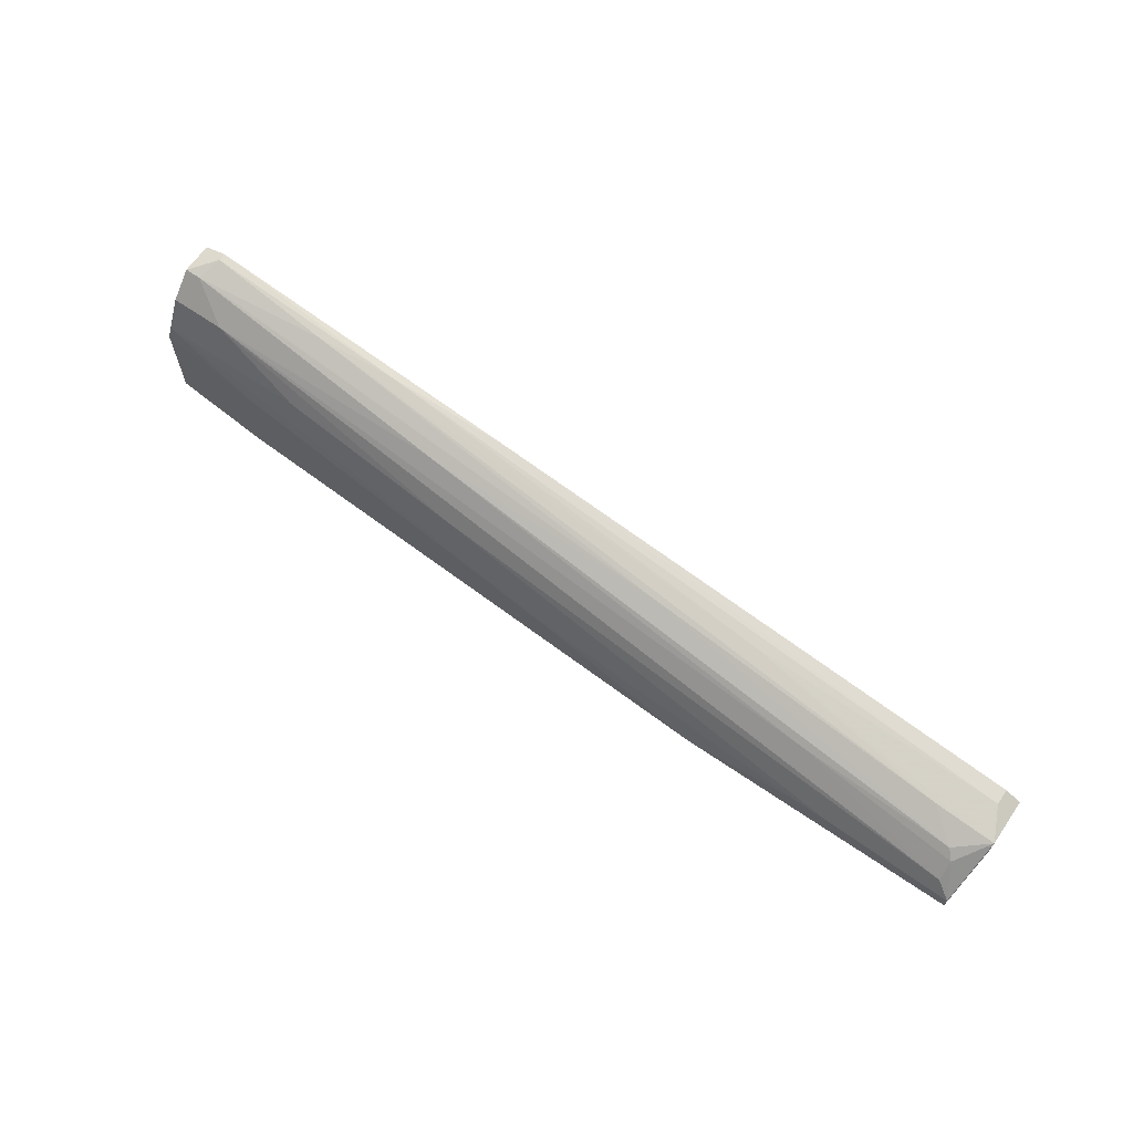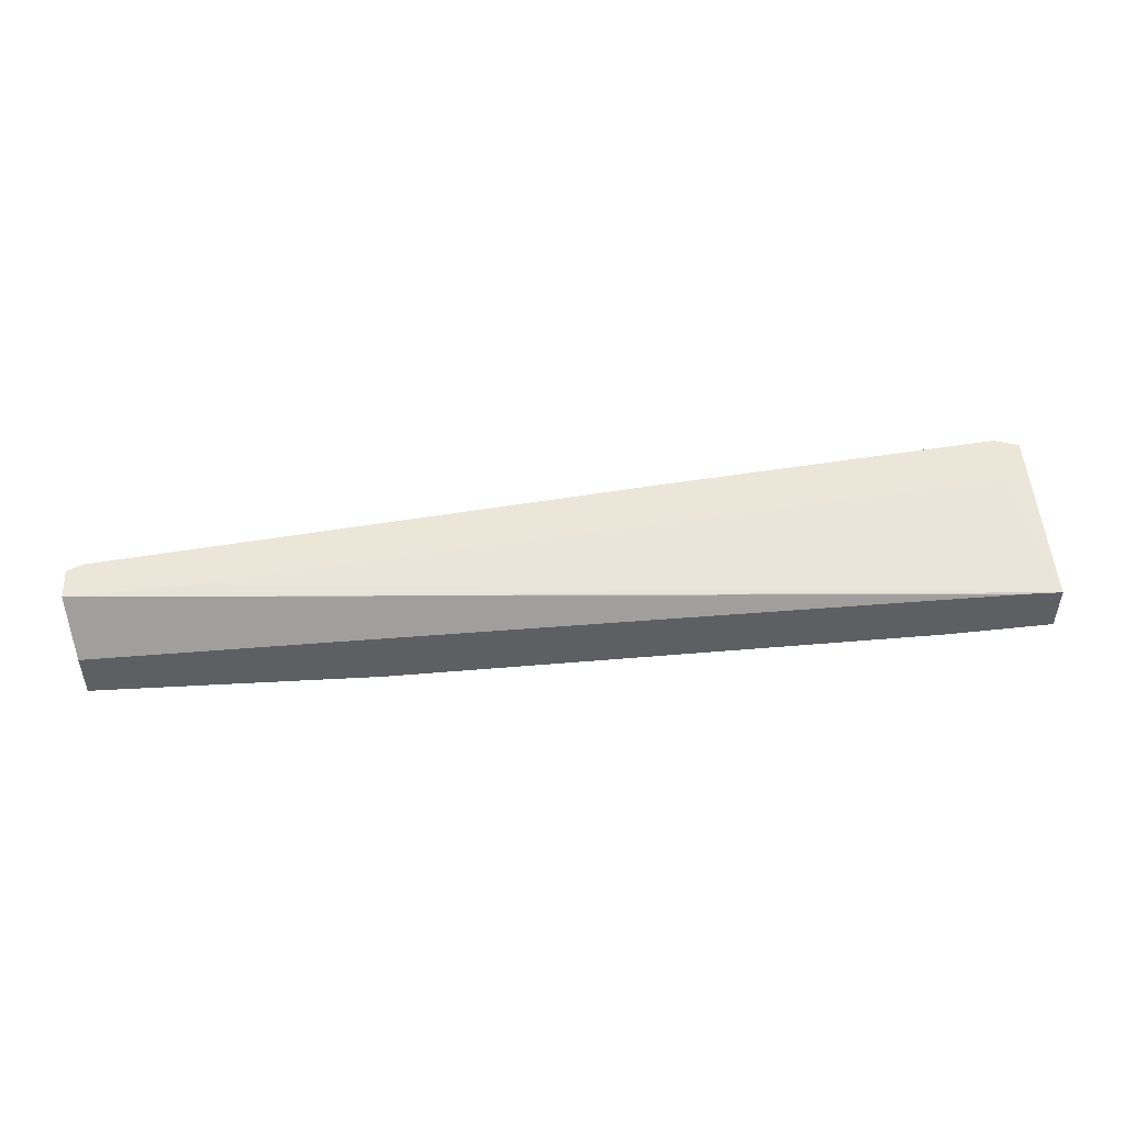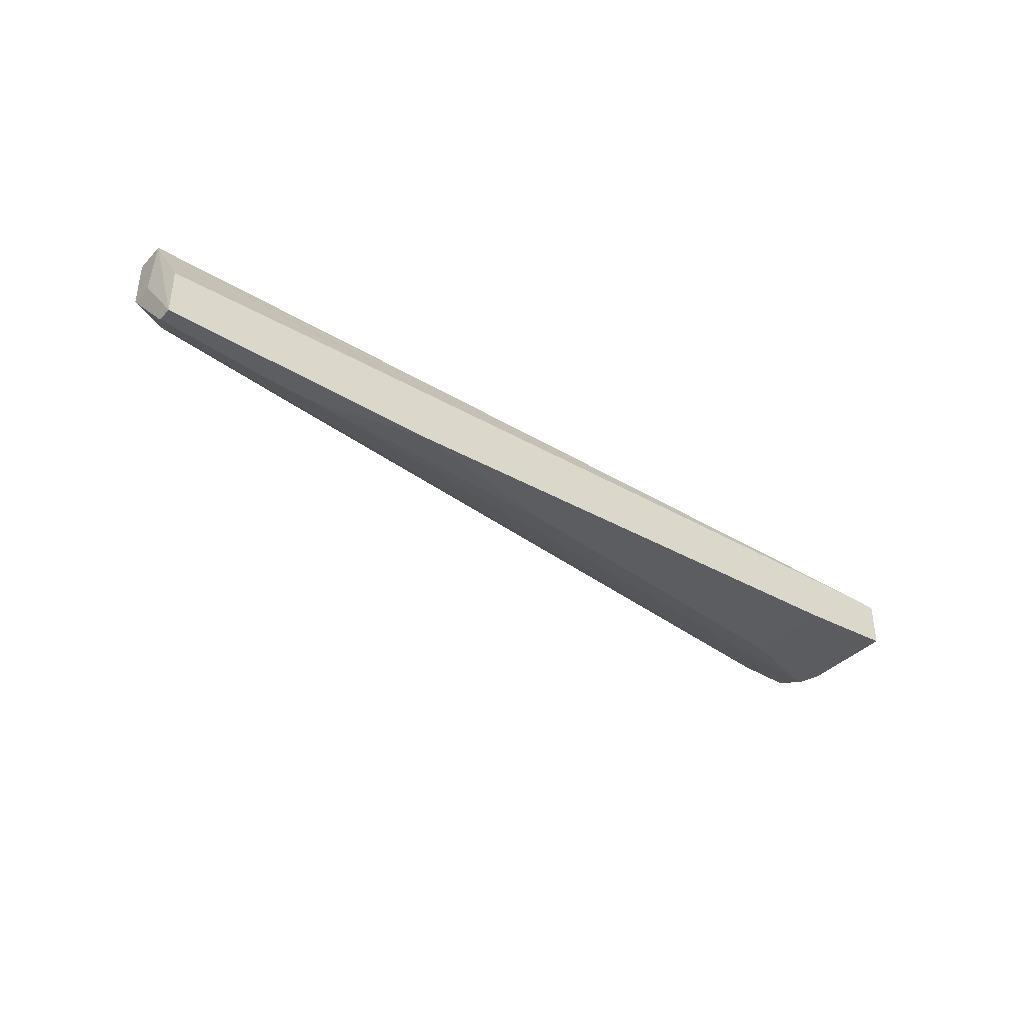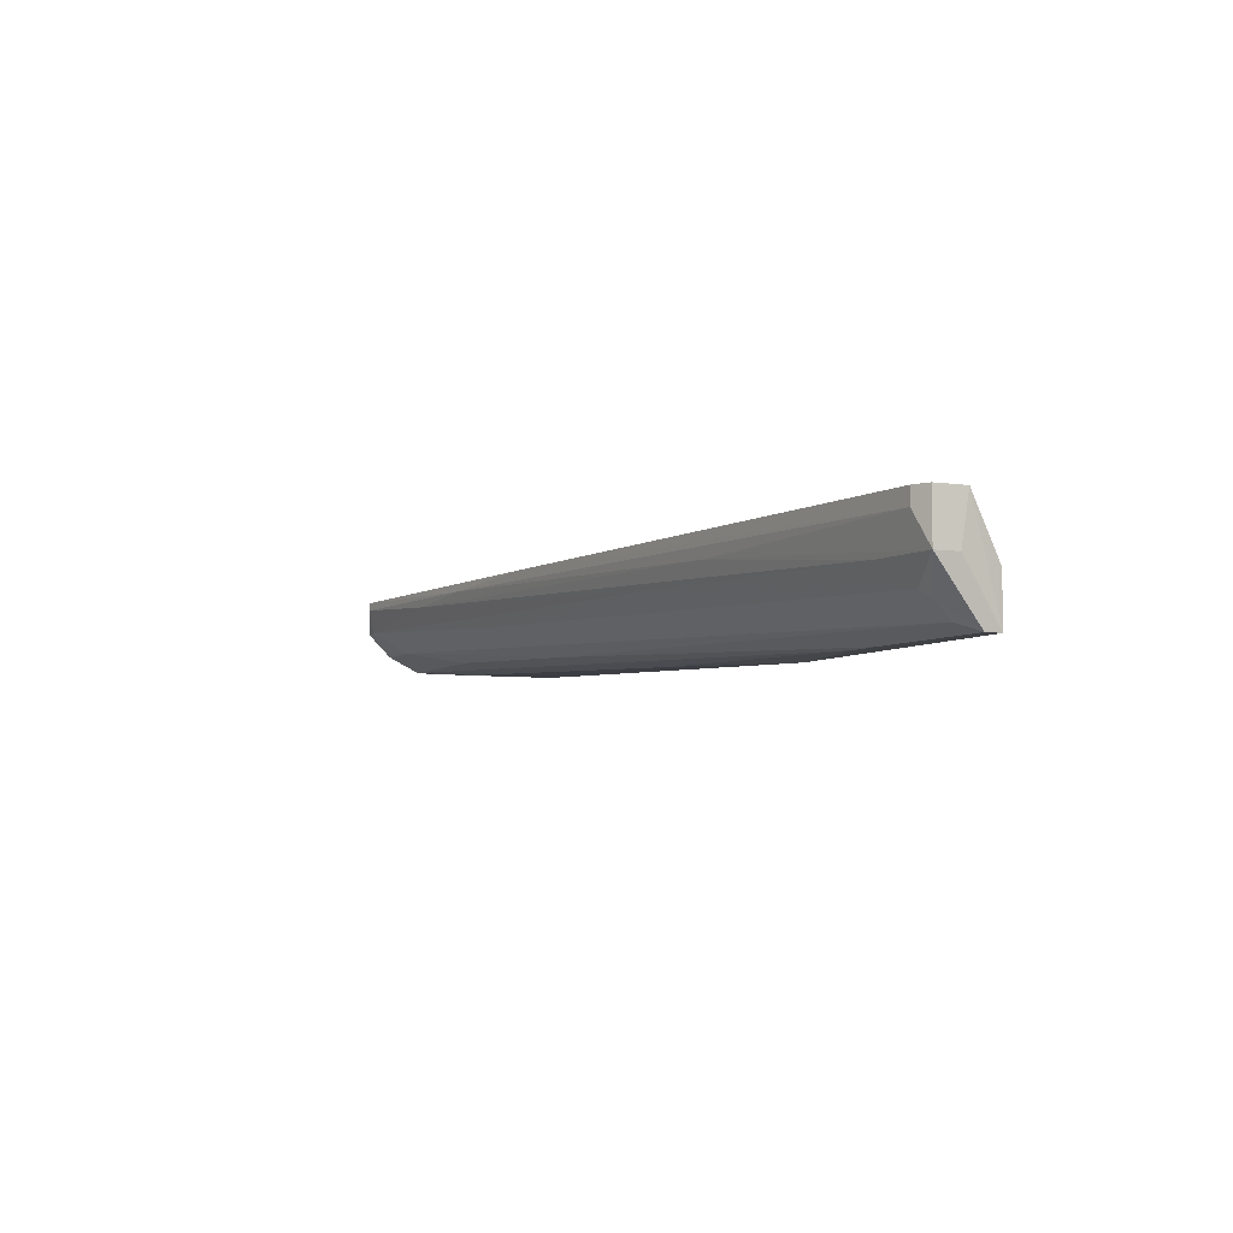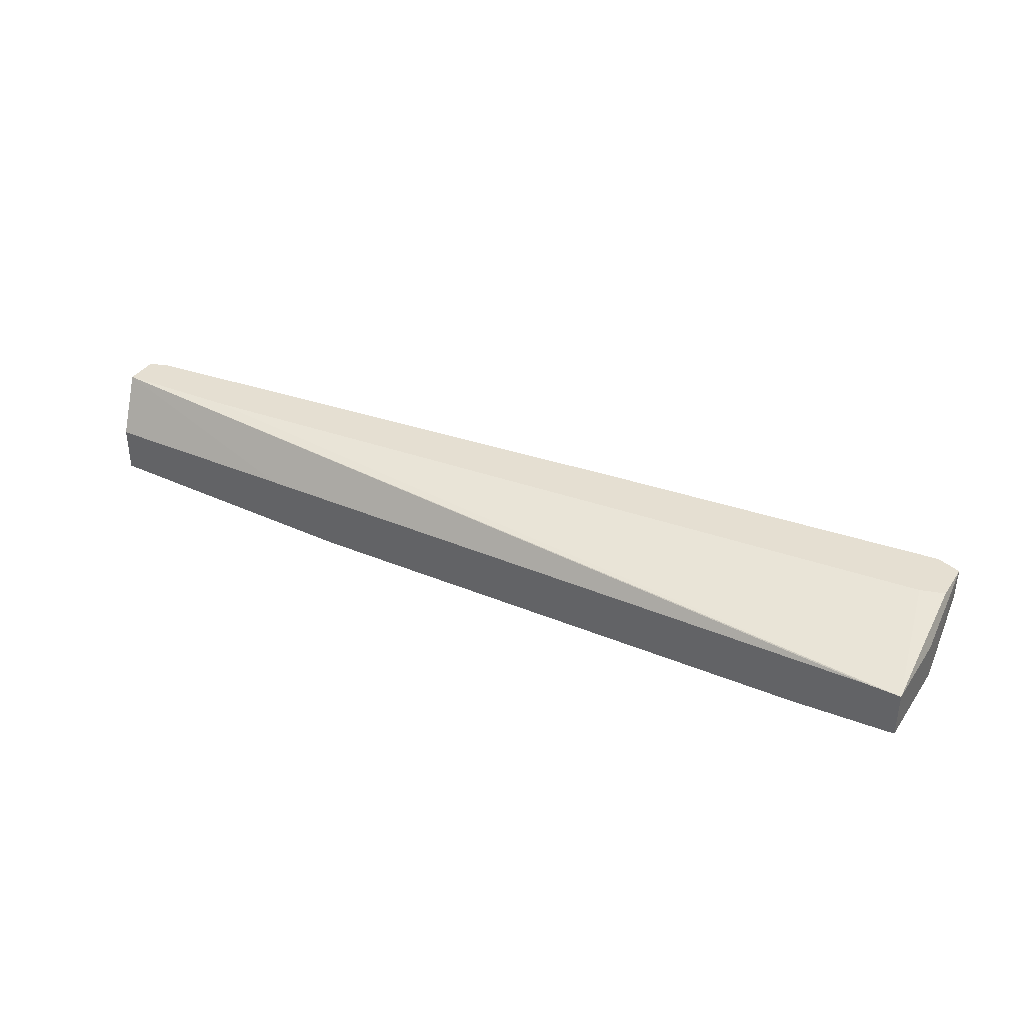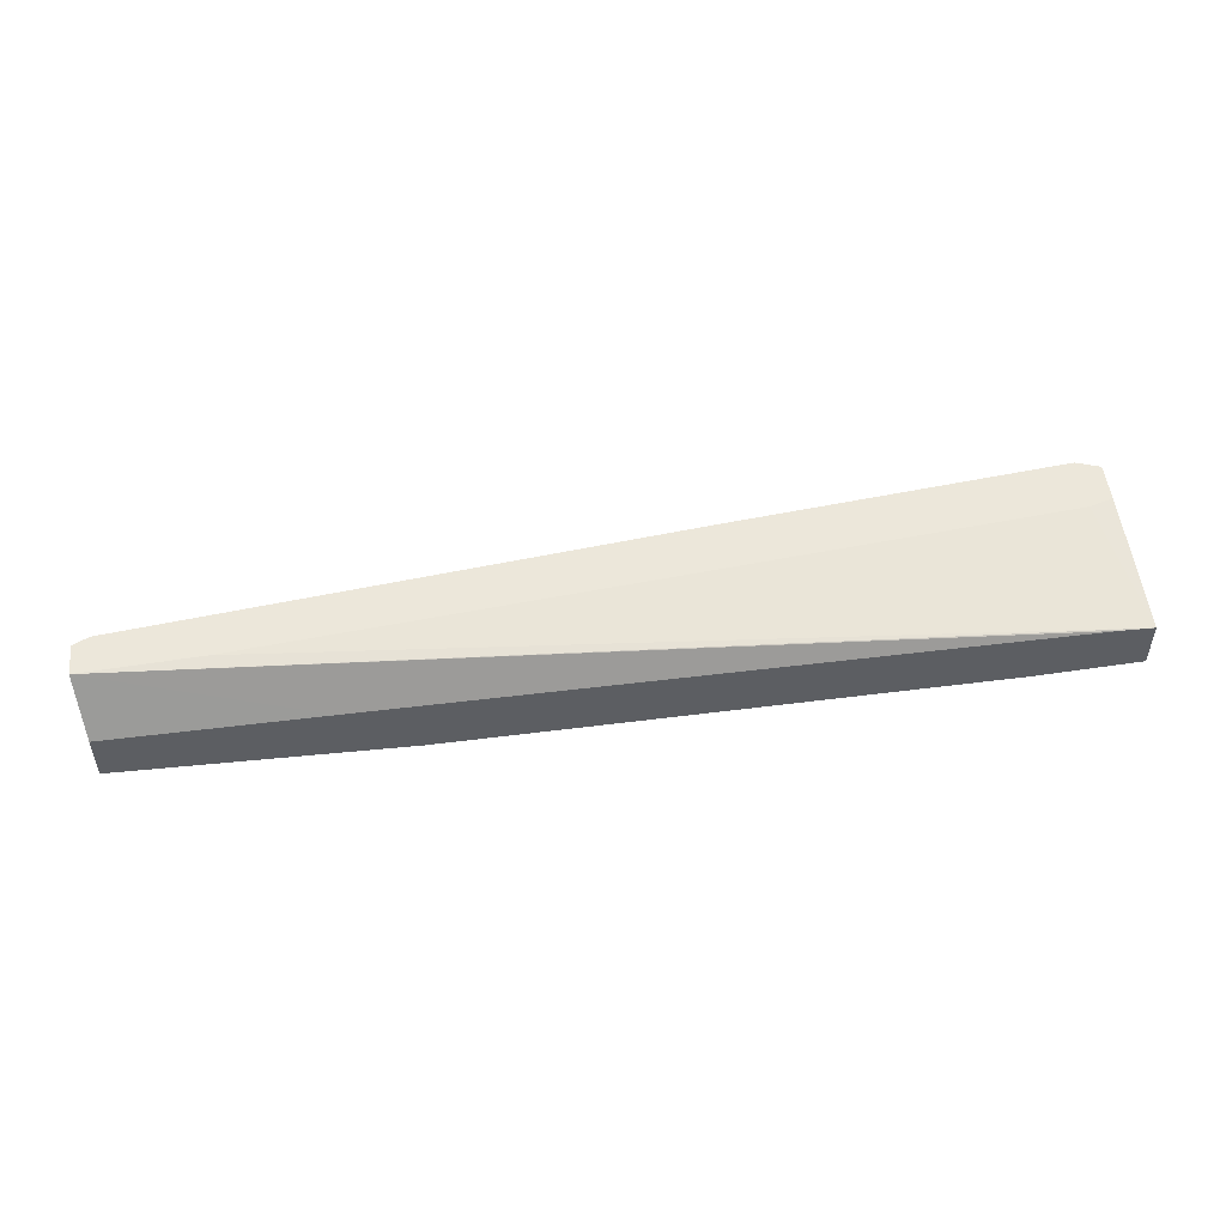
<metadata>
{"format":"obj","ext":"obj","renderer":"f3d","projection":"perspective","resolution":1024,"background":"white","views":[{"elev":65.9,"azim":34.6,"up":"+Z"},{"elev":48.7,"azim":176.5,"up":"+Y"},{"elev":-38.5,"azim":142.0,"up":"+Y"},{"elev":-5.9,"azim":65.5,"up":"+Y"},{"elev":37.4,"azim":-149.5,"up":"+Y"},{"elev":50.5,"azim":173.8,"up":"+Y"}]}
</metadata>
<code>
v -0.01728 -0.01206 0.01977
v -0.008732 -0.004732 0.02099
v 0.00714 -0.01938 0.005123
v -0.06002 -0.008396 -0.000981
v -0.06002 -0.004732 0.01855
v -0.06002 -0.004732 0.0271
v -0.06002 -0.005953 0.0271
v 0.08039 -0.004732 0.008787
v 0.08039 -0.004732 0.003903
v 0.08039 -0.01206 0.005123
v 0.08039 -0.01206 0.008787
v -0.01118 -0.01694 0.01367
v 0.03765 -0.008396 0.01489
v 0.05352 -0.0206 0.002683
v 0.06207 -0.004732 0.005123
v 0.07794 -0.007175 0.01001
v 0.07794 -0.004732 0.01001
v -0.06124 -0.009619 0.02587
v 0.07062 -0.01206 0.01001
v 0.02176 -0.01084 0.01611
v 0.07916 -0.01328 -0.000981
v 0.07916 -0.0206 0.001462
v 0.07916 -0.0206 -0.000981
v -0.02827 -0.005953 0.02343
v -0.06369 -0.01328 0.02221
v -0.06369 -0.004732 0.02587
v -0.06369 -0.004732 0.01977
v -0.06369 -0.009619 0.02587
v -0.06369 -0.01572 0.01733
v -0.05514 -0.01328 0.02221
v 0.07672 -0.01938 0.003903
v 0.07672 -0.01694 0.006347
v -0.04902 -0.01694 -0.000981
v -0.04902 -0.01694 0.01245
v 0.0584 -0.0206 0.002683
v -0.06491 -0.008396 -0.000981
v -0.06491 -0.008396 0.01123
v -0.06491 -0.01572 0.01367
v -0.06491 -0.01572 -0.000981
v 0.05107 -0.01572 0.01001
v -0.04049 -0.007175 0.02465
v -0.04049 -0.01572 0.01733
v 0.07549 -0.01572 0.007567
v 0.04619 -0.01206 -0.000981
v 0.03519 -0.0206 -0.000981
f 11 23 10
f 39 38 36
f 23 39 36
f 2 9 27
f 9 23 21
f 23 36 21
f 9 2 17
f 39 23 45
f 23 35 45
f 2 27 6
f 38 39 34
f 38 34 29
f 39 45 33
f 34 39 33
f 45 34 33
f 27 9 5
f 36 27 5
f 31 30 12
f 9 36 15
f 5 9 15
f 36 5 15
f 17 2 16
f 11 17 16
f 38 28 26
f 27 36 26
f 28 6 26
f 6 27 26
f 32 11 43
f 34 45 3
f 29 34 3
f 1 43 20
f 28 30 18
f 30 1 18
f 20 41 18
f 1 20 18
f 23 11 22
f 35 23 22
f 11 32 22
f 32 31 22
f 12 35 22
f 31 12 22
f 36 9 4
f 21 36 4
f 36 38 37
f 38 26 37
f 26 36 37
f 2 6 24
f 16 2 24
f 11 9 8
f 9 17 8
f 17 11 8
f 28 38 25
f 30 28 25
f 38 29 25
f 29 30 25
f 30 29 42
f 12 30 42
f 29 12 42
f 11 16 13
f 24 41 13
f 16 24 13
f 30 31 40
f 31 32 40
f 1 30 40
f 32 43 40
f 43 1 40
f 45 35 14
f 12 29 14
f 35 12 14
f 3 45 14
f 29 3 14
f 6 28 7
f 28 18 7
f 18 41 7
f 24 6 7
f 41 24 7
f 43 11 19
f 41 20 19
f 20 43 19
f 11 13 19
f 13 41 19
f 9 21 44
f 4 9 44
f 21 4 44
f 23 9 10
f 9 11 10

</code>
